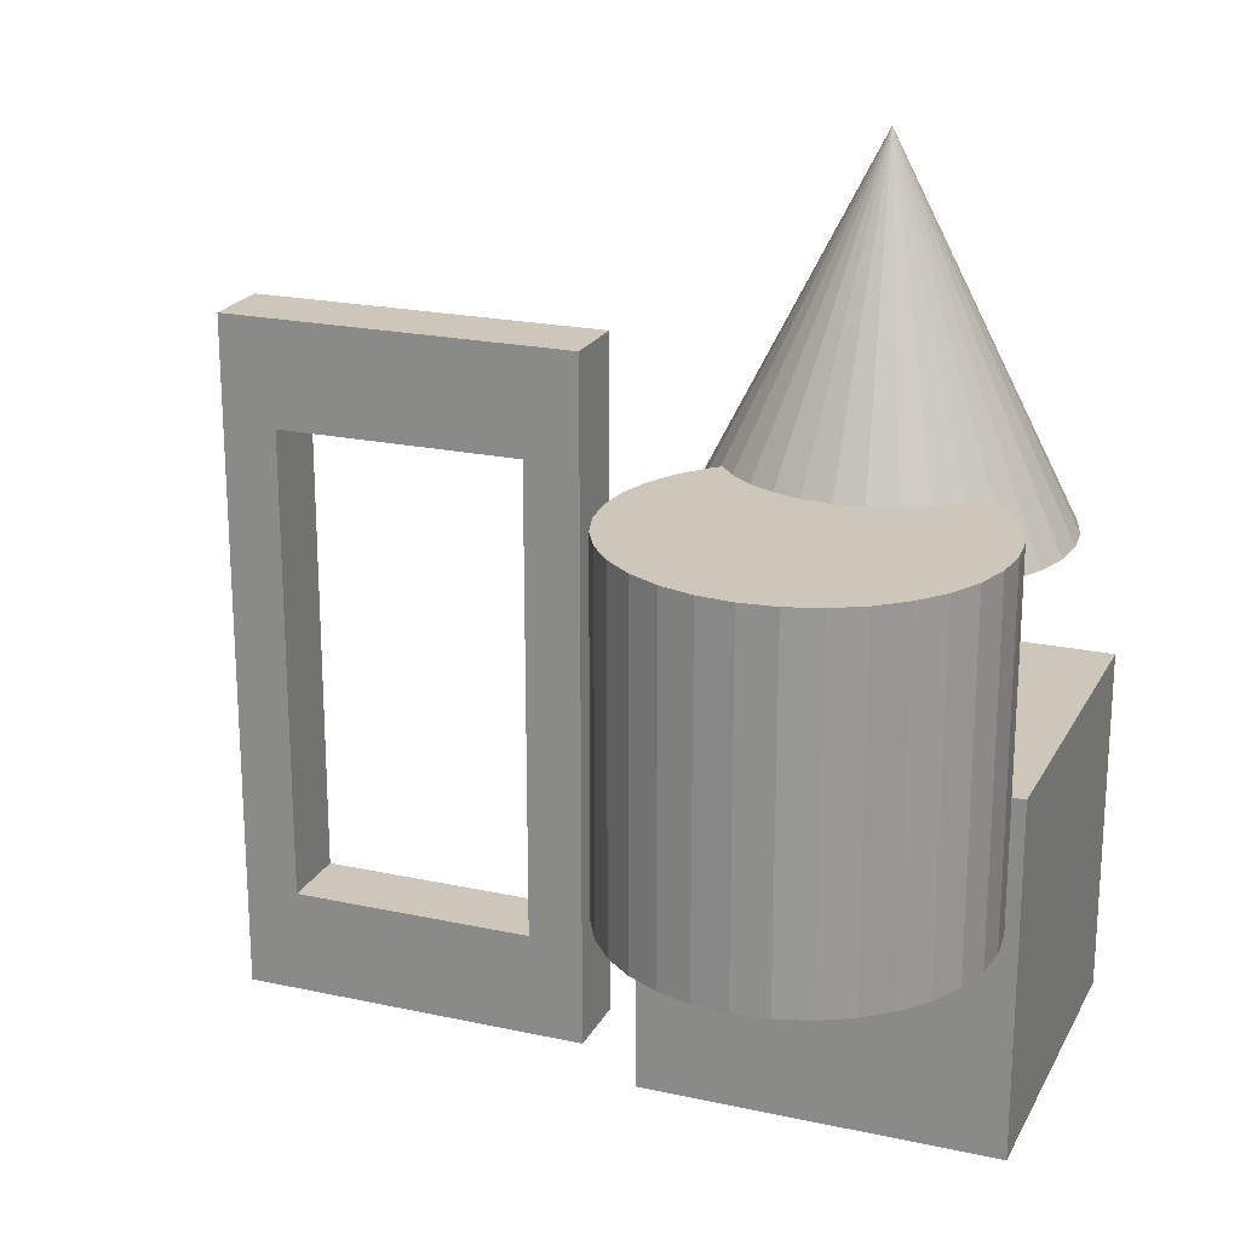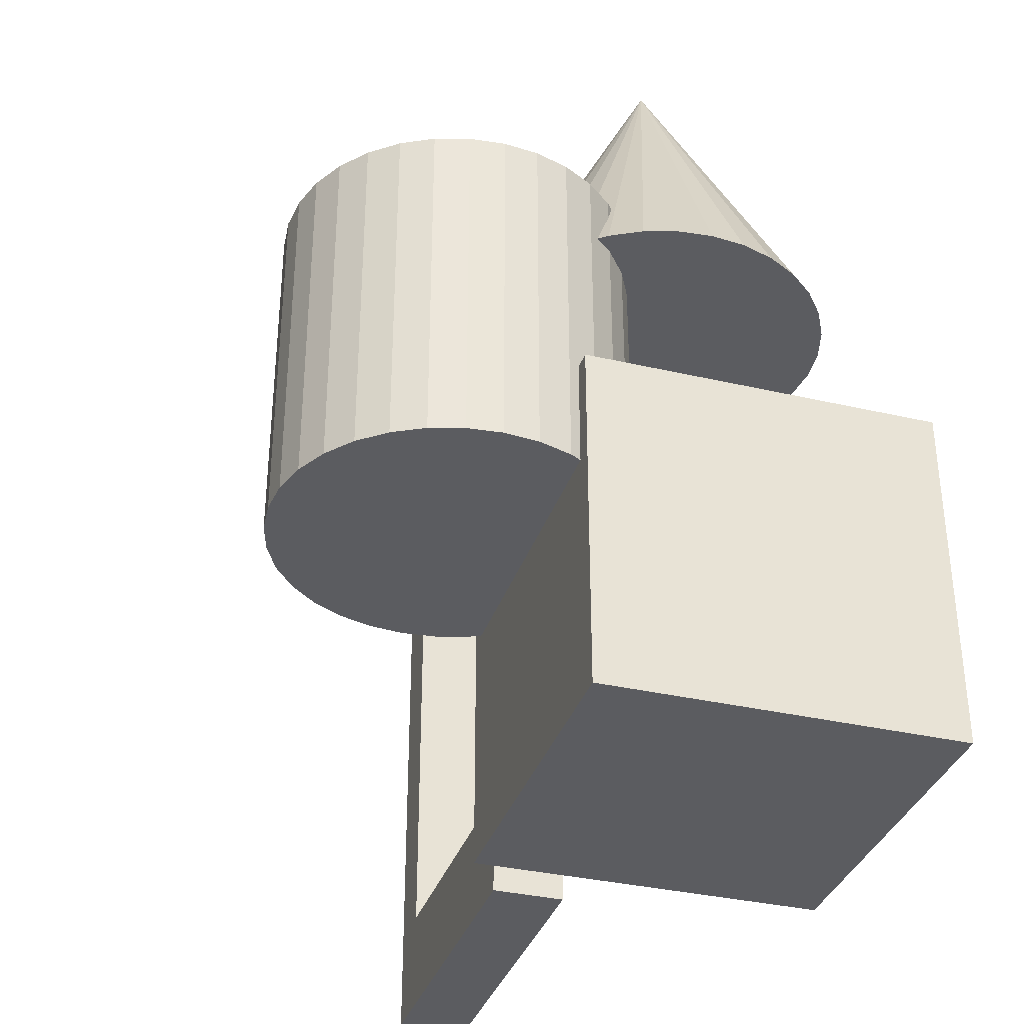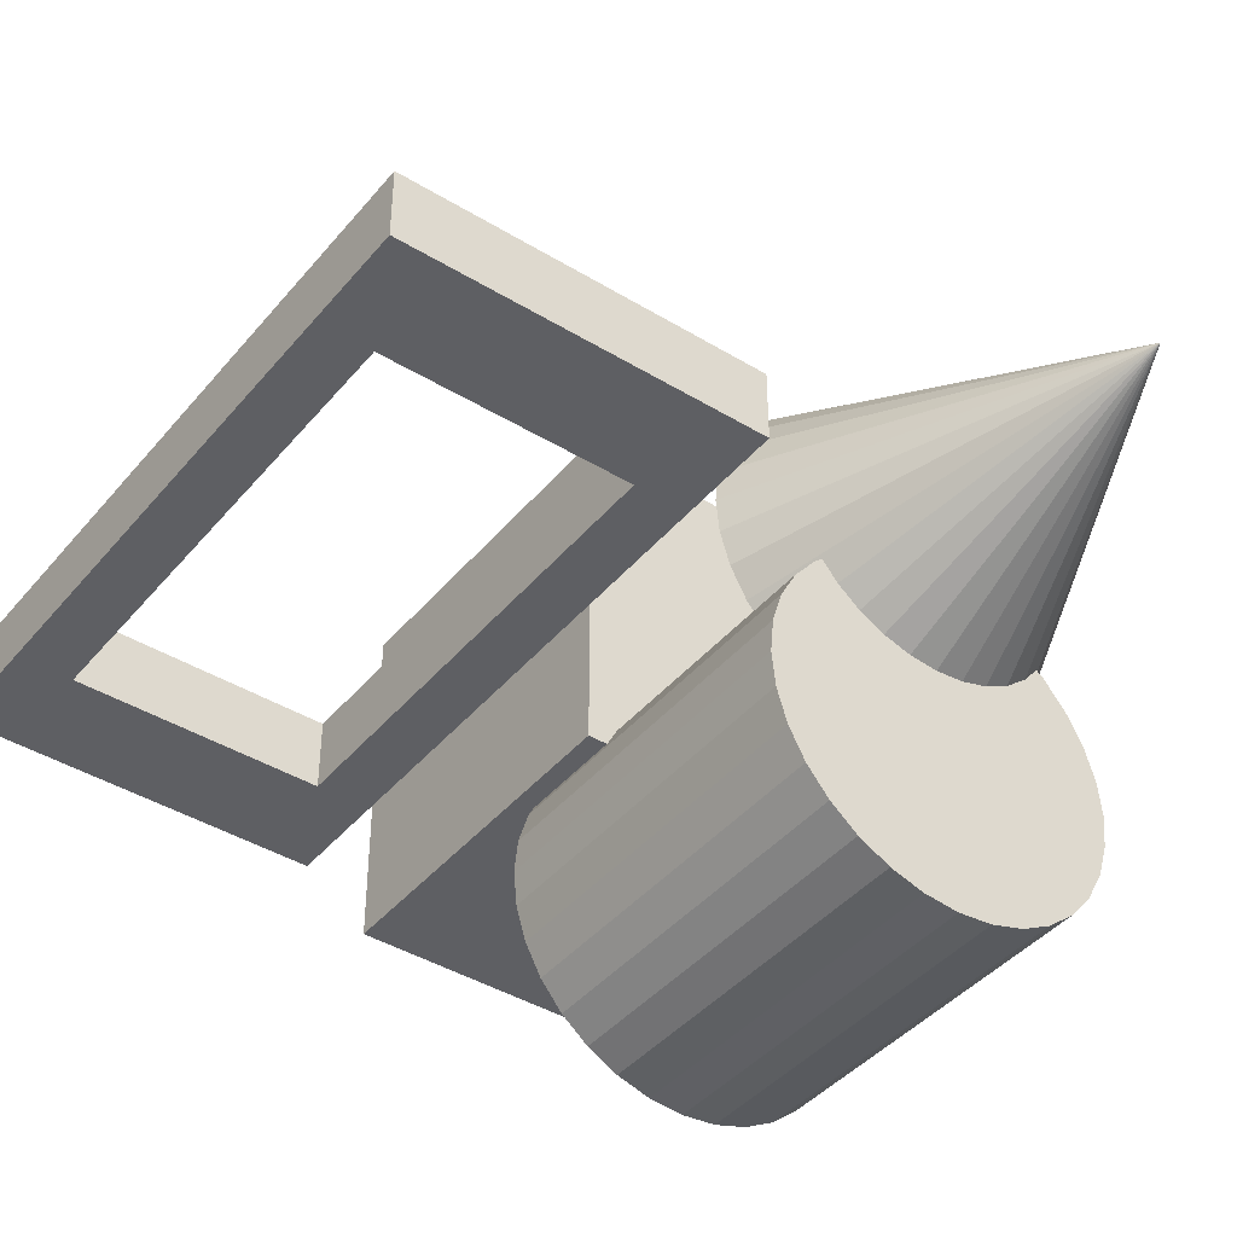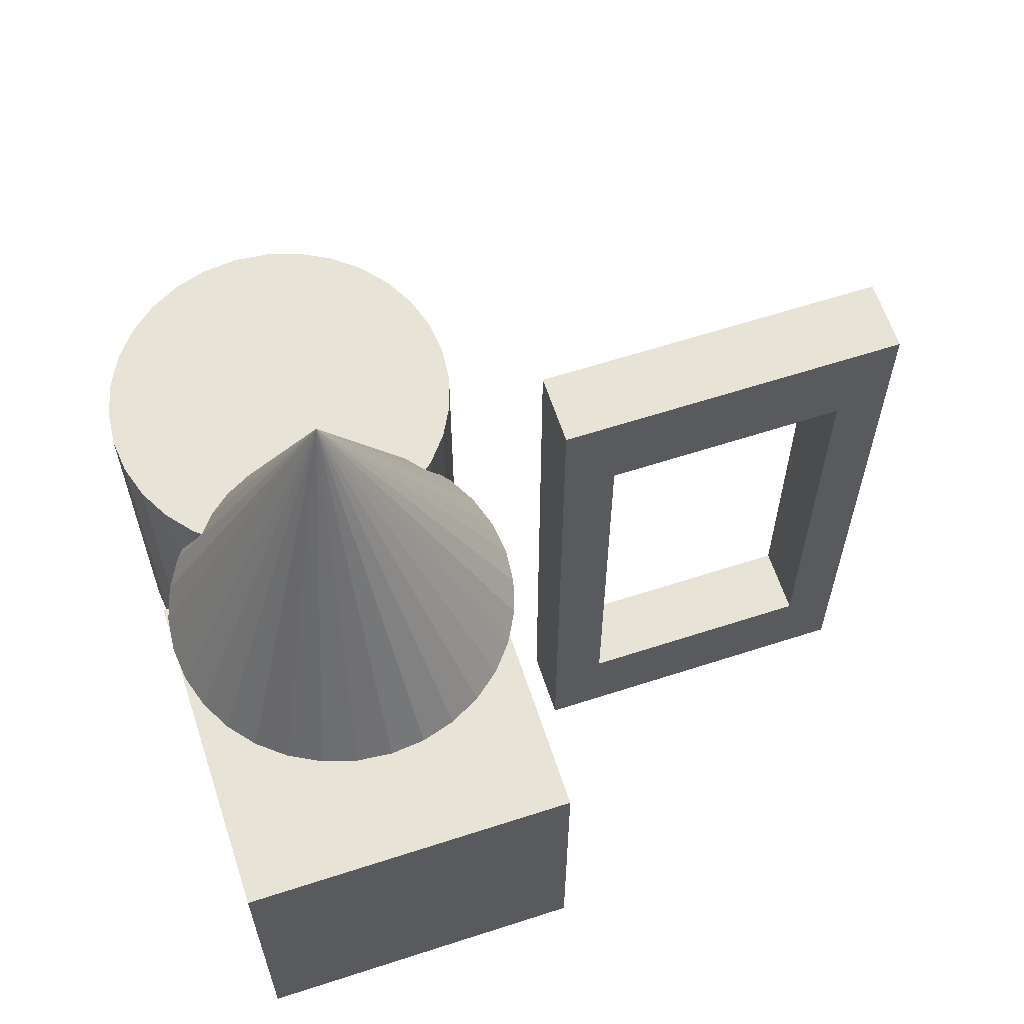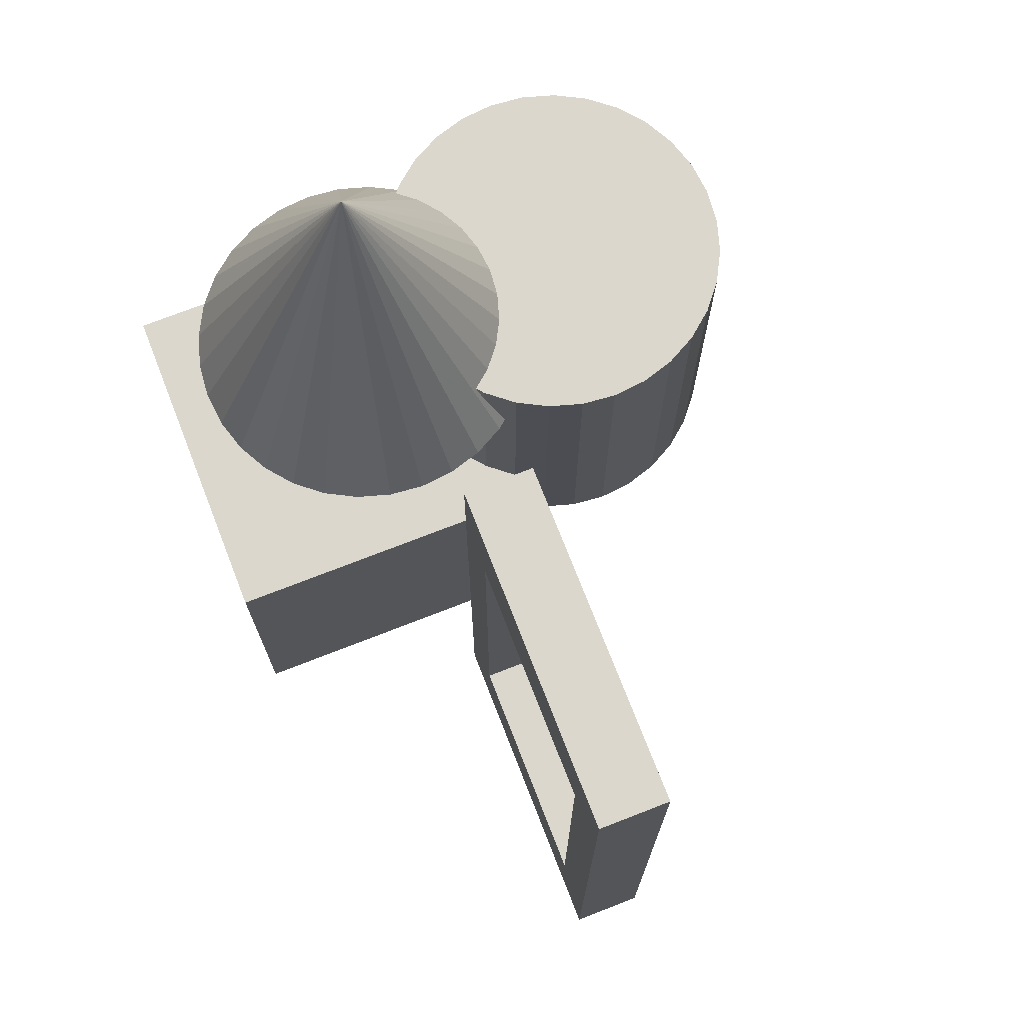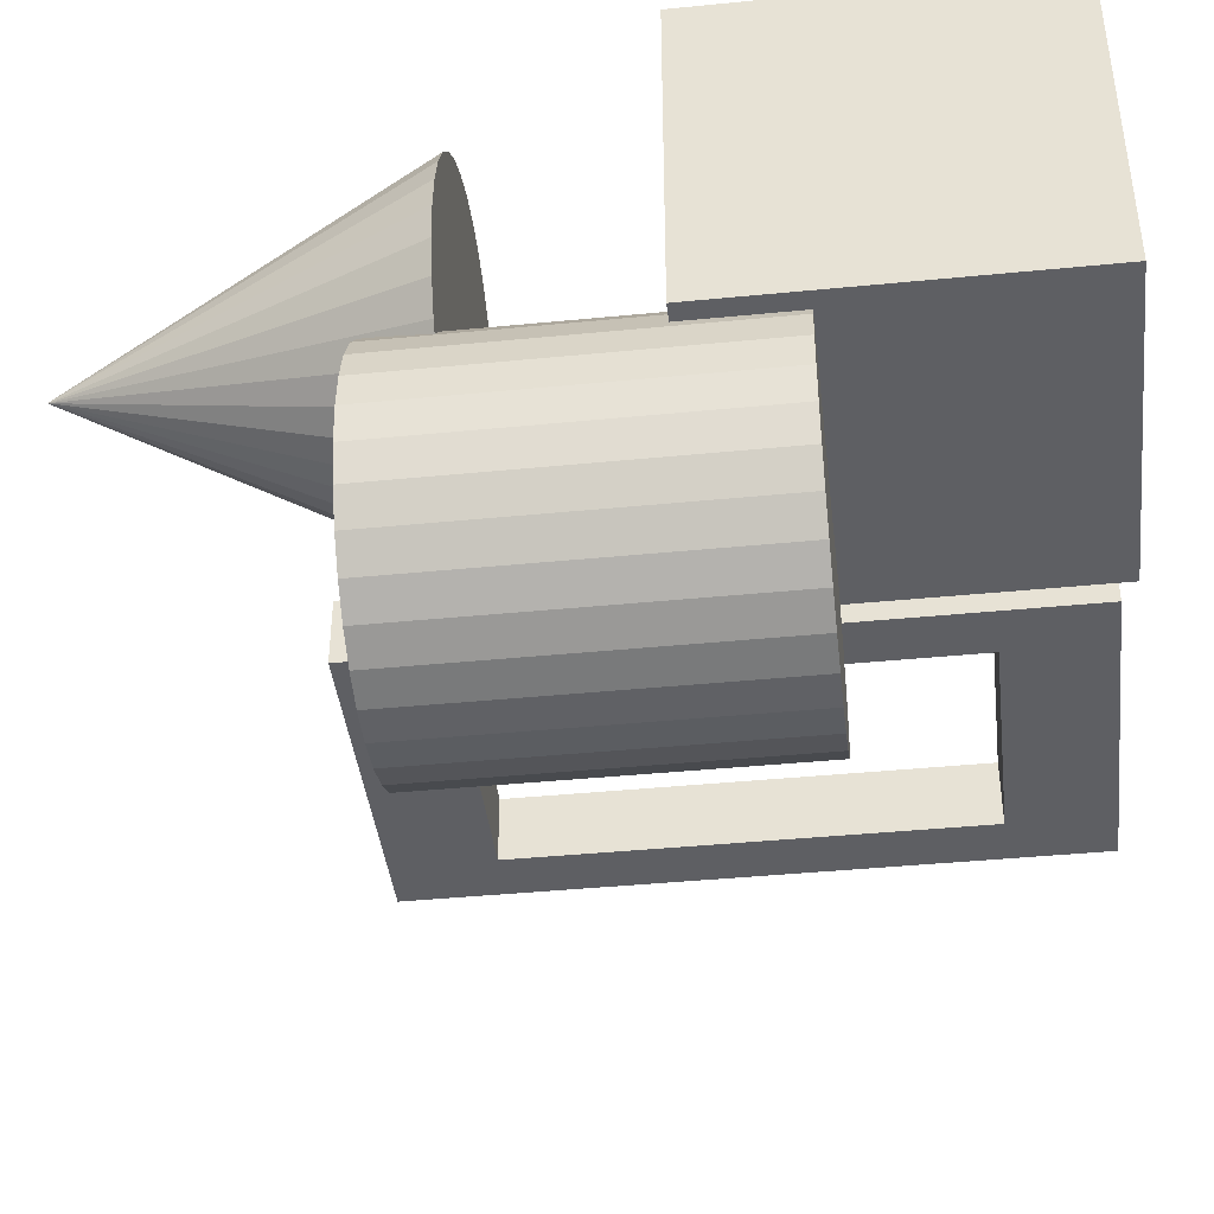
<metadata>
{"format":"obj","ext":"obj","renderer":"f3d","projection":"perspective","resolution":1024,"background":"white","views":[{"elev":21.3,"azim":-158.8,"up":"+Y"},{"elev":-34.9,"azim":-107.2,"up":"+Y"},{"elev":-41.9,"azim":143.8,"up":"+Z"},{"elev":62.4,"azim":-18.2,"up":"+Y"},{"elev":73.2,"azim":68.7,"up":"+Y"},{"elev":-41.5,"azim":-83.2,"up":"+Z"}]}
</metadata>
<code>
o Door_Cube.001
v 1.703 2.323 -0.7923
v 3.09 -0.3546 -0.3834
v 1.397 -0.9463 -0.3834
v 1.397 2.915 -0.3834
v 1.397 2.915 -0.7923
v 1.397 -0.9463 -0.7923
v 3.397 2.915 -0.7923
v 3.397 -0.9463 -0.7923
v 3.397 2.915 -0.3834
v 3.397 -0.9463 -0.3834
v 1.703 -0.3546 -0.3834
v 3.09 2.323 -0.7923
v 1.703 2.323 -0.3834
v 1.703 -0.3546 -0.7923
v 3.09 -0.3546 -0.7923
v 3.09 2.323 -0.3834
f 5 3 4
f 9 8 7
f 6 10 3
f 7 4 9
f 13 3 11
f 14 5 1
f 1 7 12
f 12 8 15
f 15 6 14
f 2 9 16
f 16 4 13
f 11 10 2
f 14 2 15
f 12 13 1
f 14 13 11
f 2 12 15
f 5 6 3
f 9 10 8
f 6 8 10
f 7 5 4
f 13 4 3
f 14 6 5
f 1 5 7
f 12 7 8
f 15 8 6
f 2 10 9
f 16 9 4
f 11 3 10
f 14 11 2
f 12 16 13
f 14 1 13
f 2 16 12
o Cube
v 1 -1 -1.023
v 1 -1 0.9771
v -1 -1 0.9771
v -1 -1 -1.023
v 1 1 -1.023
v 1 1 0.9771
v -1 1 0.9771
v -1 1 -1.023
f 17 19 20
f 24 22 21
f 21 18 17
f 22 19 18
f 19 24 20
f 17 24 21
f 17 18 19
f 24 23 22
f 21 22 18
f 22 23 19
f 19 23 24
f 17 20 24
o Cylinder
v 0 0.3891 -2.467
v 0 2.389 -2.467
v 0.1951 0.3891 -2.448
v 0.1951 2.389 -2.448
v 0.3827 0.3891 -2.391
v 0.3827 2.389 -2.391
v 0.5556 0.3891 -2.298
v 0.5556 2.389 -2.298
v 0.7071 0.3891 -2.174
v 0.7071 2.389 -2.174
v 0.8315 0.3891 -2.023
v 0.8315 2.389 -2.023
v 0.9239 0.3891 -1.85
v 0.9239 2.389 -1.85
v 0.9808 0.3891 -1.662
v 0.9808 2.389 -1.662
v 1 0.3891 -1.467
v 1 2.389 -1.467
v 0.9808 0.3891 -1.272
v 0.9808 2.389 -1.272
v 0.9239 0.3891 -1.084
v 0.9239 2.389 -1.084
v 0.8315 0.3891 -0.9114
v 0.8315 2.389 -0.9114
v 0.7071 0.3891 -0.7599
v 0.7071 2.389 -0.7599
v 0.5556 0.3891 -0.6355
v 0.5556 2.389 -0.6355
v 0.3827 0.3891 -0.5431
v 0.3827 2.389 -0.5431
v 0.1951 0.3891 -0.4862
v 0.1951 2.389 -0.4862
v -0 0.3891 -0.467
v -0 2.389 -0.467
v -0.1951 0.3891 -0.4862
v -0.1951 2.389 -0.4862
v -0.3827 0.3891 -0.5431
v -0.3827 2.389 -0.5431
v -0.5556 0.3891 -0.6355
v -0.5556 2.389 -0.6355
v -0.7071 0.3891 -0.7599
v -0.7071 2.389 -0.7599
v -0.8315 0.3891 -0.9114
v -0.8315 2.389 -0.9114
v -0.9239 0.3891 -1.084
v -0.9239 2.389 -1.084
v -0.9808 0.3891 -1.272
v -0.9808 2.389 -1.272
v -1 0.3891 -1.467
v -1 2.389 -1.467
v -0.9808 0.3891 -1.662
v -0.9808 2.389 -1.662
v -0.9239 0.3891 -1.85
v -0.9239 2.389 -1.85
v -0.8315 0.3891 -2.023
v -0.8315 2.389 -2.023
v -0.7071 0.3891 -2.174
v -0.7071 2.389 -2.174
v -0.5556 0.3891 -2.298
v -0.5556 2.389 -2.298
v -0.3827 0.3891 -2.391
v -0.3827 2.389 -2.391
v -0.1951 0.3891 -2.448
v -0.1951 2.389 -2.448
f 26 27 25
f 28 29 27
f 30 31 29
f 32 33 31
f 34 35 33
f 36 37 35
f 38 39 37
f 40 41 39
f 42 43 41
f 44 45 43
f 46 47 45
f 48 49 47
f 50 51 49
f 52 53 51
f 54 55 53
f 56 57 55
f 58 59 57
f 60 61 59
f 62 63 61
f 64 65 63
f 66 67 65
f 68 69 67
f 70 71 69
f 72 73 71
f 74 75 73
f 76 77 75
f 78 79 77
f 80 81 79
f 82 83 81
f 84 85 83
f 62 46 78
f 86 87 85
f 88 25 87
f 55 71 39
f 26 28 27
f 28 30 29
f 30 32 31
f 32 34 33
f 34 36 35
f 36 38 37
f 38 40 39
f 40 42 41
f 42 44 43
f 44 46 45
f 46 48 47
f 48 50 49
f 50 52 51
f 52 54 53
f 54 56 55
f 56 58 57
f 58 60 59
f 60 62 61
f 62 64 63
f 64 66 65
f 66 68 67
f 68 70 69
f 70 72 71
f 72 74 73
f 74 76 75
f 76 78 77
f 78 80 79
f 80 82 81
f 82 84 83
f 84 86 85
f 30 28 26
f 26 88 30
f 86 84 82
f 82 80 78
f 78 76 74
f 74 72 78
f 70 68 62
f 66 64 62
f 62 60 58
f 58 56 54
f 54 52 50
f 50 48 46
f 46 44 42
f 42 40 46
f 38 36 34
f 34 32 30
f 30 88 86
f 86 82 30
f 78 72 70
f 68 66 62
f 62 58 46
f 54 50 46
f 46 40 38
f 38 34 46
f 30 82 78
f 78 70 62
f 58 54 46
f 46 34 30
f 30 78 46
f 86 88 87
f 88 26 25
f 87 25 27
f 27 29 31
f 31 33 35
f 35 37 31
f 39 41 43
f 43 45 39
f 47 49 55
f 51 53 55
f 55 57 59
f 59 61 63
f 63 65 67
f 67 69 71
f 71 73 75
f 75 77 79
f 79 81 87
f 83 85 87
f 87 27 39
f 31 37 39
f 39 45 47
f 49 51 55
f 55 59 71
f 63 67 71
f 71 75 87
f 81 83 87
f 27 31 39
f 39 47 55
f 59 63 71
f 75 79 87
f 87 39 71
o Cone
v 0 2.027 -1.253
v 0.1951 2.027 -1.234
v 0.3827 2.027 -1.177
v 0.5556 2.027 -1.084
v 0.7071 2.027 -0.9599
v 0.8315 2.027 -0.8084
v 0.9239 2.027 -0.6355
v 0.9808 2.027 -0.4479
v 1 2.027 -0.2528
v 0 4.027 -0.2528
v 0.9808 2.027 -0.05772
v 0.9239 2.027 0.1299
v 0.8315 2.027 0.3028
v 0.7071 2.027 0.4543
v 0.5556 2.027 0.5787
v 0.3827 2.027 0.6711
v 0.1951 2.027 0.728
v -0 2.027 0.7472
v -0.1951 2.027 0.728
v -0.3827 2.027 0.6711
v -0.5556 2.027 0.5787
v -0.7071 2.027 0.4543
v -0.8315 2.027 0.3028
v -0.9239 2.027 0.1299
v -0.9808 2.027 -0.05772
v -1 2.027 -0.2528
v -0.9808 2.027 -0.4479
v -0.9239 2.027 -0.6355
v -0.8315 2.027 -0.8084
v -0.7071 2.027 -0.9599
v -0.5556 2.027 -1.084
v -0.3827 2.027 -1.177
v -0.1951 2.027 -1.234
f 89 98 90
f 90 98 91
f 91 98 92
f 92 98 93
f 93 98 94
f 94 98 95
f 95 98 96
f 96 98 97
f 97 98 99
f 99 98 100
f 100 98 101
f 101 98 102
f 102 98 103
f 103 98 104
f 104 98 105
f 105 98 106
f 106 98 107
f 107 98 108
f 108 98 109
f 109 98 110
f 110 98 111
f 111 98 112
f 112 98 113
f 113 98 114
f 114 98 115
f 115 98 116
f 116 98 117
f 117 98 118
f 118 98 119
f 119 98 120
f 120 98 121
f 121 98 89
f 105 113 96
f 121 89 90
f 90 91 92
f 92 93 94
f 94 95 92
f 96 97 99
f 99 100 96
f 101 102 105
f 103 104 105
f 105 106 107
f 107 108 109
f 109 110 111
f 111 112 113
f 113 114 115
f 115 116 117
f 117 118 121
f 119 120 121
f 121 90 96
f 92 95 96
f 96 100 101
f 102 103 105
f 105 107 113
f 109 111 113
f 113 115 121
f 118 119 121
f 90 92 96
f 96 101 105
f 107 109 113
f 115 117 121
f 121 96 113

</code>
